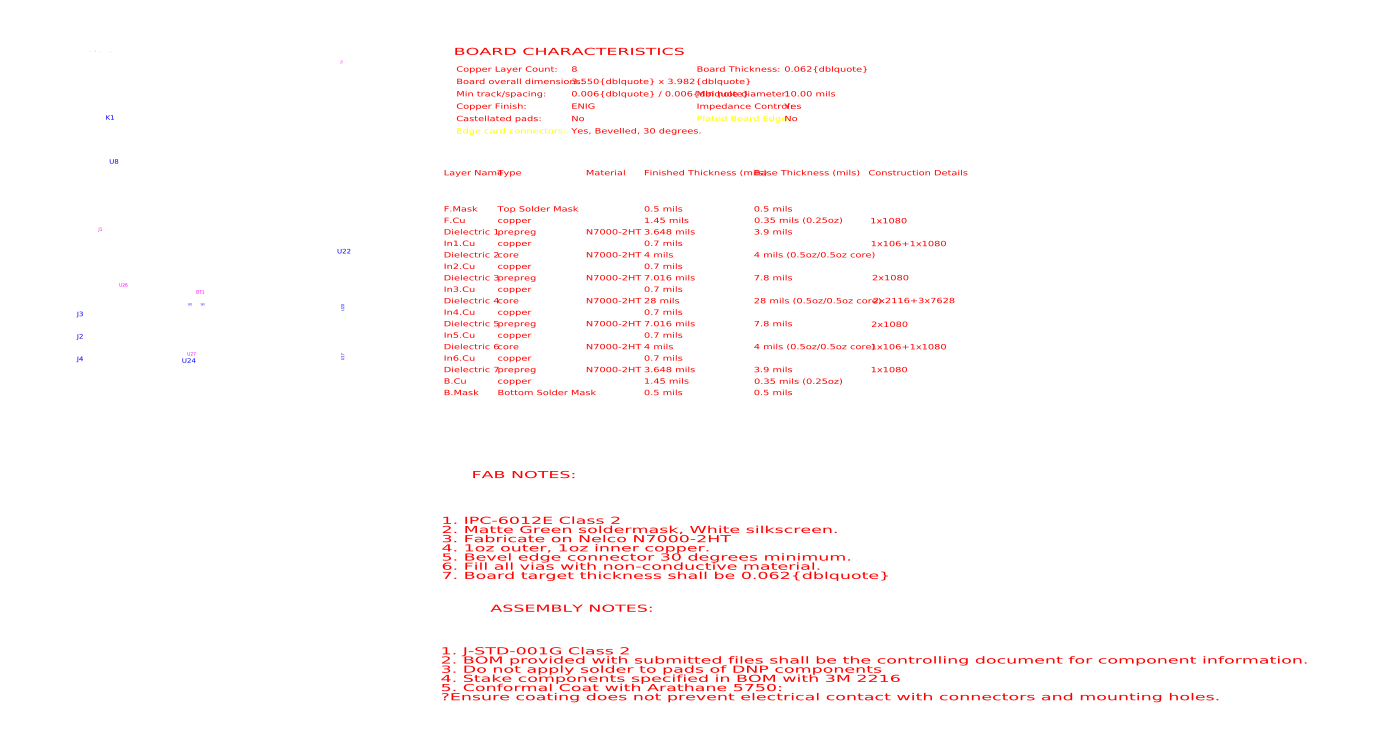
<metadata>
{"format":"dxf","ext":"dxf","renderer":"ezdxf+matplotlib","layout":"modelspace","background":"white","min_lineweight":24,"dpi":150}
</metadata>
<code>
0
SECTION
2
ENTITIES
0
TEXT
8
Cmts
10
246.8
20
-94.11
1

40
1.5
41
1.5
7
SIMPLEX
72
0
73
0
11
246.8
21
-94.11
0
TEXT
8
Cmts
10
174.2
20
-120.1
1
copper
40
1.5
41
1.5
7
SIMPLEX
72
0
73
0
11
174.2
21
-120.1
0
TEXT
8
Cmts
10
174.2
20
-107.1
1
copper
40
1.5
41
1.5
7
SIMPLEX
72
0
73
0
11
174.2
21
-107.1
0
TEXT
8
Cmts
10
280.5
20
-123.3
1
2x2116+3x7628
40
1.5
41
1.5
7
SIMPLEX
72
0
73
0
11
280.5
21
-123.3
0
TEXT
8
Cmts
10
215.7
20
-149.4
1
0.5 mils
40
1.5
41
1.5
7
SIMPLEX
72
0
73
0
11
215.7
21
-149.4
0
TEXT
8
Cmts
10
246.8
20
-146.1
1

40
1.5
41
1.5
7
SIMPLEX
72
0
73
0
11
246.8
21
-146.1
0
TEXT
8
Cmts
10
195.1
20
-57.77
1
8
40
1.5
41
1.5
7
SIMPLEX
72
0
73
0
11
195.1
21
-57.77
0
TEXT
8
Cmts
10
162.6
20
-68.27
1
Copper Finish:
40
1.5
41
1.5
7
SIMPLEX
72
0
73
0
11
162.6
21
-68.27
0
TEXT
8
Cmts
10
174.2
20
-97.36
1
Top Solder Mask
40
1.5
41
1.5
7
SIMPLEX
72
0
73
0
11
174.2
21
-97.36
0
TEXT
8
Cmts
10
174.2
20
-136.4
1
core
40
1.5
41
1.5
7
SIMPLEX
72
0
73
0
11
174.2
21
-136.4
0
TEXT
8
Cmts
10
174.2
20
-116.9
1
prepreg
40
1.5
41
1.5
7
SIMPLEX
72
0
73
0
11
174.2
21
-116.9
0
TEXT
8
Cmts
10
215.7
20
-123.4
1
28 mils
40
1.5
41
1.5
7
SIMPLEX
72
0
73
0
11
215.7
21
-123.4
0
TEXT
8
Cmts
10
174.2
20
-149.4
1
Bottom Solder Mask
40
1.5
41
1.5
7
SIMPLEX
72
0
73
0
11
174.2
21
-149.4
0
TEXT
8
Cmts
10
230.6
20
-61.27
1

40
1.5
41
1.5
7
SIMPLEX
72
0
73
0
11
230.6
21
-61.27
0
TEXT
8
Cmts
10
199.2
20
-87.11
1
Material
40
1.5
41
1.5
7
SIMPLEX
72
0
73
0
11
199.2
21
-87.11
0
TEXT
8
Cmts
10
246.8
20
-129.9
1
7.8 mils
40
1.5
41
1.5
7
SIMPLEX
72
0
73
0
11
246.8
21
-129.9
0
TEXT
8
Cmts
10
230.6
20
-64.77
1
Min hole diameter:
40
1.5
41
1.5
7
SIMPLEX
72
0
73
0
11
230.6
21
-64.77
0
TEXT
8
Cmts
10
174.2
20
-146.1
1
copper
40
1.5
41
1.5
7
SIMPLEX
72
0
73
0
11
174.2
21
-146.1
0
TEXT
8
Cmts
10
159
20
-139.6
1
In6Cu
40
1.5
41
1.5
7
SIMPLEX
72
0
73
0
11
159
21
-139.6
0
TEXT
8
Cmts
10
279.9
20
-142.9
1
1x1080
40
1.5
41
1.5
7
SIMPLEX
72
0
73
0
11
279.9
21
-142.9
0
TEXT
8
Cmts
10
159
20
-116.9
1
Dielectric 3
40
1.5
41
1.5
7
SIMPLEX
72
0
73
0
11
159
21
-116.9
0
TEXT
8
Cmts
10
195.1
20
-64.77
1
0.006{dblquote} / 0.006{dblquote}
40
1.5
41
1.5
7
SIMPLEX
72
0
73
0
11
195.1
21
-64.77
0
TEXT
8
Cmts
10
199.2
20
-146.1
1

40
1.5
41
1.5
7
SIMPLEX
72
0
73
0
11
199.2
21
-146.1
0
TEXT
8
Cmts
10
230.6
20
-68.27
1
Impedance Control:
40
1.5
41
1.5
7
SIMPLEX
72
0
73
0
11
230.6
21
-68.27
0
TEXT
8
Cmts
10
199.2
20
-94.11
1

40
1.5
41
1.5
7
SIMPLEX
72
0
73
0
11
199.2
21
-94.11
0
TEXT
8
Cmts
10
166.9
20
-172.8
1
FAB NOTES:
40
2
41
2
7
SIMPLEX
72
0
73
0
11
166.9
21
-172.8
0
TEXT
8
Cmts
10
174.2
20
-123.4
1
core
40
1.5
41
1.5
7
SIMPLEX
72
0
73
0
11
174.2
21
-123.4
0
TEXT
8
Cmts
10
246.8
20
-116.9
1
7.8 mils
40
1.5
41
1.5
7
SIMPLEX
72
0
73
0
11
246.8
21
-116.9
0
TEXT
8
Cmts
10
162.6
20
-64.77
1
Min track/spacing:
40
1.5
41
1.5
7
SIMPLEX
72
0
73
0
11
162.6
21
-64.77
0
TEXT
8
Cmts
10
279.9
20
-136.4
1
1x106+1x1080
40
1.5
41
1.5
7
SIMPLEX
72
0
73
0
11
279.9
21
-136.4
0
TEXT
8
Cmts
10
215.7
20
-103.9
1
3.648 mils
40
1.5
41
1.5
7
SIMPLEX
72
0
73
0
11
215.7
21
-103.9
0
TEXT
8
Cmts
10
215.7
20
-129.9
1
7.016 mils
40
1.5
41
1.5
7
SIMPLEX
72
0
73
0
11
215.7
21
-129.9
0
TEXT
8
Cmts
10
246.9
20
-146.2
1
0.35 mils (0.25oz)
40
1.5
41
1.5
7
SIMPLEX
72
0
73
0
11
246.9
21
-146.2
0
TEXT
8
Cmts
10
174.2
20
-87.11
1
Type
40
1.5
41
1.5
7
SIMPLEX
72
0
73
0
11
174.2
21
-87.11
0
TEXT
8
Cmts
10
246.8
20
-133.1
1

40
1.5
41
1.5
7
SIMPLEX
72
0
73
0
11
246.8
21
-133.1
0
TEXT
8
Cmts
10
159
20
-120.1
1
In3Cu
40
1.5
41
1.5
7
SIMPLEX
72
0
73
0
11
159
21
-120.1
0
TEXT
8
Cmts
10
159
20
-113.6
1
In2Cu
40
1.5
41
1.5
7
SIMPLEX
72
0
73
0
11
159
21
-113.6
0
TEXT
8
Cmts
10
246.8
20
-152.6
1

40
1.5
41
1.5
7
SIMPLEX
72
0
73
0
11
246.8
21
-152.6
0
TEXT
8
Cmts
10
159
20
-107.1
1
In1Cu
40
1.5
41
1.5
7
SIMPLEX
72
0
73
0
11
159
21
-107.1
0
TEXT
8
Cmts
10
199.2
20
-107.1
1

40
1.5
41
1.5
7
SIMPLEX
72
0
73
0
11
199.2
21
-107.1
0
TEXT
8
Cmts
10
199.2
20
-152.6
1

40
1.5
41
1.5
7
SIMPLEX
72
0
73
0
11
199.2
21
-152.6
0
TEXT
8
Cmts
10
215.7
20
-139.6
1
0.7 mils
40
1.5
41
1.5
7
SIMPLEX
72
0
73
0
11
215.7
21
-139.6
0
TEXT
8
Cmts
10
159
20
-136.4
1
Dielectric 6
40
1.5
41
1.5
7
SIMPLEX
72
0
73
0
11
159
21
-136.4
0
TEXT
8
Cmts
10
215.7
20
-113.6
1
0.7 mils
40
1.5
41
1.5
7
SIMPLEX
72
0
73
0
11
215.7
21
-113.6
0
TEXT
8
Cmts
10
246.8
20
-100.6
1

40
1.5
41
1.5
7
SIMPLEX
72
0
73
0
11
246.8
21
-100.6
0
TEXT
8
Cmts
10
159
20
-87.11
1
Layer Name
40
1.5
41
1.5
7
SIMPLEX
72
0
73
0
11
159
21
-87.11
0
TEXT
8
Cmts
10
199.2
20
-116.9
1
N7000-2HT
40
1.5
41
1.5
7
SIMPLEX
72
0
73
0
11
199.2
21
-116.9
0
TEXT
8
Cmts
10
172.2
20
-210.7
1
ASSEMBLY NOTES:
40
2
41
2
7
SIMPLEX
72
0
73
0
11
172.2
21
-210.7
0
TEXT
8
Cmts
10
246.8
20
-126.6
1

40
1.5
41
1.5
7
SIMPLEX
72
0
73
0
11
246.8
21
-126.6
0
TEXT
8
Cmts
10
246.8
20
-103.9
1
3.9 mils
40
1.5
41
1.5
7
SIMPLEX
72
0
73
0
11
246.8
21
-103.9
0
TEXT
8
Cmts
10
246.8
20
-123.4
1
28 mils (0.5oz/0.5oz core)
40
1.5
41
1.5
7
SIMPLEX
72
0
73
0
11
246.8
21
-123.4
0
TEXT
8
Cmts
10
246.8
20
-110.4
1
4 mils (0.5oz/0.5oz core)
40
1.5
41
1.5
7
SIMPLEX
72
0
73
0
11
246.8
21
-110.4
0
TEXT
8
Cmts
10
174.2
20
-139.6
1
copper
40
1.5
41
1.5
7
SIMPLEX
72
0
73
0
11
174.2
21
-139.6
0
TEXT
8
Cmts
10
215.7
20
-87.11
1
Finished Thickness (mils)
40
1.5
41
1.5
7
SIMPLEX
72
0
73
0
11
215.7
21
-87.11
0
TEXT
8
Cmts
10
174.2
20
-113.6
1
copper
40
1.5
41
1.5
7
SIMPLEX
72
0
73
0
11
174.2
21
-113.6
0
TEXT
8
Cmts
10
174.2
20
-129.9
1
prepreg
40
1.5
41
1.5
7
SIMPLEX
72
0
73
0
11
174.2
21
-129.9
0
TEXT
8
Cmts
10
199.2
20
-139.6
1

40
1.5
41
1.5
7
SIMPLEX
72
0
73
0
11
199.2
21
-139.6
0
TEXT
8
Cmts
10
174.2
20
-110.4
1
core
40
1.5
41
1.5
7
SIMPLEX
72
0
73
0
11
174.2
21
-110.4
0
TEXT
8
Cmts
10
215.7
20
-136.4
1
4 mils
40
1.5
41
1.5
7
SIMPLEX
72
0
73
0
11
215.7
21
-136.4
0
TEXT
8
Cmts
10
280.3
20
-116.8
1
2x1080
40
1.5
41
1.5
7
SIMPLEX
72
0
73
0
11
280.3
21
-116.8
0
TEXT
8
Cmts
10
246.8
20
-139.6
1

40
1.5
41
1.5
7
SIMPLEX
72
0
73
0
11
246.8
21
-139.6
0
TEXT
8
Cmts
10
174.2
20
-133.1
1
copper
40
1.5
41
1.5
7
SIMPLEX
72
0
73
0
11
174.2
21
-133.1
0
TEXT
8
Edge
10
230.6
20
-71.77
1
Plated Board Edge:
40
1.5
41
1.5
7
SIMPLEX
72
0
73
0
11
230.6
21
-71.77
0
TEXT
8
Cmts
10
199.2
20
-123.4
1
N7000-2HT
40
1.5
41
1.5
7
SIMPLEX
72
0
73
0
11
199.2
21
-123.4
0
TEXT
8
Cmts
10
174.2
20
-142.9
1
prepreg
40
1.5
41
1.5
7
SIMPLEX
72
0
73
0
11
174.2
21
-142.9
0
TEXT
8
Cmts
10
162.6
20
-71.77
1
Castellated pads:
40
1.5
41
1.5
7
SIMPLEX
72
0
73
0
11
162.6
21
-71.77
0
TEXT
8
Cmts
10
215.7
20
-110.4
1
4 mils
40
1.5
41
1.5
7
SIMPLEX
72
0
73
0
11
215.7
21
-110.4
0
TEXT
8
Cmts
10
255.4
20
-61.27
1

40
1.5
41
1.5
7
SIMPLEX
72
0
73
0
11
255.4
21
-61.27
0
TEXT
8
Cmts
10
215.7
20
-142.9
1
3.648 mils
40
1.5
41
1.5
7
SIMPLEX
72
0
73
0
11
215.7
21
-142.9
0
TEXT
8
Cmts
10
279.8
20
-100.7
1
1x1080
40
1.5
41
1.5
7
SIMPLEX
72
0
73
0
11
279.8
21
-100.7
0
TEXT
8
Cmts
10
246.8
20
-149.4
1
0.5 mils
40
1.5
41
1.5
7
SIMPLEX
72
0
73
0
11
246.8
21
-149.4
0
TEXT
8
Cmts
10
159
20
-100.6
1
F.Cu
40
1.5
41
1.5
7
SIMPLEX
72
0
73
0
11
159
21
-100.6
0
TEXT
8
Cmts
10
246.8
20
-107.1
1

40
1.5
41
1.5
7
SIMPLEX
72
0
73
0
11
246.8
21
-107.1
0
TEXT
8
Cmts
10
255.4
20
-68.27
1
Yes
40
1.5
41
1.5
7
SIMPLEX
72
0
73
0
11
255.4
21
-68.27
0
TEXT
8
Cmts
10
246.9
20
-100.6
1
0.35 mils (0.25oz)
40
1.5
41
1.5
7
SIMPLEX
72
0
73
0
11
246.9
21
-100.6
0
TEXT
8
Cmts
10
159
20
-126.6
1
In4Cu
40
1.5
41
1.5
7
SIMPLEX
72
0
73
0
11
159
21
-126.6
0
TEXT
8
Cmts
10
246.8
20
-120.1
1

40
1.5
41
1.5
7
SIMPLEX
72
0
73
0
11
246.8
21
-120.1
0
TEXT
8
Cmts
10
174.2
20
-103.9
1
prepreg
40
1.5
41
1.5
7
SIMPLEX
72
0
73
0
11
174.2
21
-103.9
0
TEXT
8
Cmts
10
199.2
20
-100.6
1

40
1.5
41
1.5
7
SIMPLEX
72
0
73
0
11
199.2
21
-100.6
0
TEXT
8
Cmts
10
215.7
20
-126.6
1
0.7 mils
40
1.5
41
1.5
7
SIMPLEX
72
0
73
0
11
215.7
21
-126.6
0
TEXT
8
Cmts
10
159
20
-123.4
1
Dielectric 4
40
1.5
41
1.5
7
SIMPLEX
72
0
73
0
11
159
21
-123.4
0
TEXT
8
Cmts
10
279.3
20
-87.12
1
Construction Details
40
1.5
41
1.5
7
SIMPLEX
72
0
73
0
11
279.3
21
-87.12
0
TEXT
8
Cmts
10
246.8
20
-136.4
1
4 mils (0.5oz/0.5oz core)
40
1.5
41
1.5
7
SIMPLEX
72
0
73
0
11
246.8
21
-136.4
0
TEXT
8
Cmts
10
195.1
20
-75.27
1
Yes, Bevelled, 30 degrees.
40
1.5
41
1.5
7
SIMPLEX
72
0
73
0
11
195.1
21
-75.27
0
TEXT
8
Cmts
10
246.8
20
-113.6
1

40
1.5
41
1.5
7
SIMPLEX
72
0
73
0
11
246.8
21
-113.6
0
TEXT
8
Cmts
10
215.7
20
-116.9
1
7.016 mils
40
1.5
41
1.5
7
SIMPLEX
72
0
73
0
11
215.7
21
-116.9
0
TEXT
8
Cmts
10
199.2
20
-113.6
1

40
1.5
41
1.5
7
SIMPLEX
72
0
73
0
11
199.2
21
-113.6
0
TEXT
8
Cmts
10
230.6
20
-57.77
1
Board Thickness:
40
1.5
41
1.5
7
SIMPLEX
72
0
73
0
11
230.6
21
-57.77
0
TEXT
8
Cmts
10
215.7
20
-133.1
1
0.7 mils
40
1.5
41
1.5
7
SIMPLEX
72
0
73
0
11
215.7
21
-133.1
0
TEXT
8
Cmts
10
159
20
-146.1
1
B.Cu
40
1.5
41
1.5
7
SIMPLEX
72
0
73
0
11
159
21
-146.1
0
TEXT
8
Cmts
10
215.7
20
-107.1
1
0.7 mils
40
1.5
41
1.5
7
SIMPLEX
72
0
73
0
11
215.7
21
-107.1
0
TEXT
8
Cmts
10
279.9
20
-107.2
1
1x106+1x1080
40
1.5
41
1.5
7
SIMPLEX
72
0
73
0
11
279.9
21
-107.2
0
TEXT
8
Cmts
10
199.2
20
-103.9
1
N7000-2HT
40
1.5
41
1.5
7
SIMPLEX
72
0
73
0
11
199.2
21
-103.9
0
TEXT
8
Cmts
10
255.4
20
-71.77
1
No
40
1.5
41
1.5
7
SIMPLEX
72
0
73
0
11
255.4
21
-71.77
0
TEXT
8
Cmts
10
162.6
20
-61.27
1
Board overall dimensions:
40
1.5
41
1.5
7
SIMPLEX
72
0
73
0
11
162.6
21
-61.27
0
TEXT
8
Cmts
10
215.7
20
-100.6
1
1.45 mils
40
1.5
41
1.5
7
SIMPLEX
72
0
73
0
11
215.7
21
-100.6
0
TEXT
8
Cmts
10
199.2
20
-133.1
1

40
1.5
41
1.5
7
SIMPLEX
72
0
73
0
11
199.2
21
-133.1
0
TEXT
8
Cmts
10
159
20
-110.4
1
Dielectric 2
40
1.5
41
1.5
7
SIMPLEX
72
0
73
0
11
159
21
-110.4
0
TEXT
8
Cmts
10
199.2
20
-126.6
1

40
1.5
41
1.5
7
SIMPLEX
72
0
73
0
11
199.2
21
-126.6
0
TEXT
8
Cmts
10
174.2
20
-126.6
1
copper
40
1.5
41
1.5
7
SIMPLEX
72
0
73
0
11
174.2
21
-126.6
0
TEXT
8
Cmts
10
174.2
20
-100.6
1
copper
40
1.5
41
1.5
7
SIMPLEX
72
0
73
0
11
174.2
21
-100.6
0
TEXT
8
Cmts
10
255.4
20
-64.77
1
10 mils
40
1.5
41
1.5
7
SIMPLEX
72
0
73
0
11
255.4
21
-64.77
0
TEXT
8
Cmts
10
159
20
-142.9
1
Dielectric 7
40
1.5
41
1.5
7
SIMPLEX
72
0
73
0
11
159
21
-142.9
0
TEXT
8
Cmts
10
199.2
20
-136.4
1
N7000-2HT
40
1.5
41
1.5
7
SIMPLEX
72
0
73
0
11
199.2
21
-136.4
0
TEXT
8
Cmts
10
158.4
20
-185.8
1
1 IPC-6012E Class 2
40
2
41
2
7
SIMPLEX
72
0
73
0
11
158.4
21
-185.8
0
TEXT
8
Cmts
10
158.4
20
-188.4
1
2 Matte Green soldermask, White silkscreen.
40
2
41
2
7
SIMPLEX
72
0
73
0
11
158.4
21
-188.4
0
TEXT
8
Cmts
10
158.4
20
-191
1
3 Fabricate on Nelco N7000-2HT
40
2
41
2
7
SIMPLEX
72
0
73
0
11
158.4
21
-191
0
TEXT
8
Cmts
10
158.4
20
-193.6
1
4 1oz outer, 1oz inner copper.
40
2
41
2
7
SIMPLEX
72
0
73
0
11
158.4
21
-193.6
0
TEXT
8
Cmts
10
158.4
20
-196.2
1
5 Bevel edge connector 30 degrees minimum.
40
2
41
2
7
SIMPLEX
72
0
73
0
11
158.4
21
-196.2
0
TEXT
8
Cmts
10
158.4
20
-198.8
1
6 Fill all vias with non-conductive material.
40
2
41
2
7
SIMPLEX
72
0
73
0
11
158.4
21
-198.8
0
TEXT
8
Cmts
10
158.4
20
-201.4
1
7 Board target thickness shall be 0.062{dblquote}
40
2
41
2
7
SIMPLEX
72
0
73
0
11
158.4
21
-201.4
0
TEXT
8
Cmts
10
159
20
-97.36
1
F.Mask
40
1.5
41
1.5
7
SIMPLEX
72
0
73
0
11
159
21
-97.36
0
TEXT
8
Cmts
10
162.6
20
-57.77
1
Copper Layer Count:
40
1.5
41
1.5
7
SIMPLEX
72
0
73
0
11
162.6
21
-57.77
0
TEXT
8
Cmts
10
246.8
20
-97.36
1
0.5 mils
40
1.5
41
1.5
7
SIMPLEX
72
0
73
0
11
246.8
21
-97.36
0
TEXT
8
Cmts
10
158.1
20
-222.8
1
1 J-STD-001G Class 2
40
2
41
2
7
SIMPLEX
72
0
73
0
11
158.1
21
-222.8
0
TEXT
8
Cmts
10
158.1
20
-225.4
1
2 BOM provided with submitted files shall be the controlling document for component information.
40
2
41
2
7
SIMPLEX
72
0
73
0
11
158.1
21
-225.4
0
TEXT
8
Cmts
10
158.1
20
-228
1
3 Do not apply solder to pads of DNP components
40
2
41
2
7
SIMPLEX
72
0
73
0
11
158.1
21
-228
0
TEXT
8
Cmts
10
158.1
20
-230.6
1
4 Stake components specified in BOM with 3M 2216
40
2
41
2
7
SIMPLEX
72
0
73
0
11
158.1
21
-230.6
0
TEXT
8
Cmts
10
158.1
20
-233.2
1
5 Conformal Coat with Arathane 5750:
40
2
41
2
7
SIMPLEX
72
0
73
0
11
158.1
21
-233.2
0
TEXT
8
Cmts
10
158.1
20
-235.8
1
	Ensure coating does not prevent electrical contact with connectors and mounting holes.
40
2
41
2
7
SIMPLEX
72
0
73
0
11
158.1
21
-235.8
0
TEXT
8
Cmts
10
159
20
-103.9
1
Dielectric 1
40
1.5
41
1.5
7
SIMPLEX
72
0
73
0
11
159
21
-103.9
0
TEXT
8
Edge
10
162.6
20
-75.27
1
Edge card connectors:
40
1.5
41
1.5
7
SIMPLEX
72
0
73
0
11
162.6
21
-75.27
0
TEXT
8
Cmts
10
246.8
20
-87.11
1
Base Thickness (mils)
40
1.5
41
1.5
7
SIMPLEX
72
0
73
0
11
246.8
21
-87.11
0
TEXT
8
Cmts
10
255.4
20
-57.77
1
0.062{dblquote}
40
1.5
41
1.5
7
SIMPLEX
72
0
73
0
11
255.4
21
-57.77
0
TEXT
8
Cmts
10
199.2
20
-129.9
1
N7000-2HT
40
1.5
41
1.5
7
SIMPLEX
72
0
73
0
11
199.2
21
-129.9
0
TEXT
8
Cmts
10
246.8
20
-142.9
1
3.9 mils
40
1.5
41
1.5
7
SIMPLEX
72
0
73
0
11
246.8
21
-142.9
0
TEXT
8
Cmts
10
199.2
20
-110.4
1
N7000-2HT
40
1.5
41
1.5
7
SIMPLEX
72
0
73
0
11
199.2
21
-110.4
0
TEXT
8
Cmts
10
280
20
-130
1
2x1080
40
1.5
41
1.5
7
SIMPLEX
72
0
73
0
11
280
21
-130
0
TEXT
8
Cmts
10
159
20
-129.9
1
Dielectric 5
40
1.5
41
1.5
7
SIMPLEX
72
0
73
0
11
159
21
-129.9
0
TEXT
8
Cmts
10
195.1
20
-61.27
1
3.55{dblquote} x 3.982{dblquote}
40
1.5
41
1.5
7
SIMPLEX
72
0
73
0
11
195.1
21
-61.27
0
TEXT
8
Cmts
10
215.7
20
-146.1
1
1.45 mils
40
1.5
41
1.5
7
SIMPLEX
72
0
73
0
11
215.7
21
-146.1
0
TEXT
8
Cmts
10
161.8
20
-53.02
1
BOARD CHARACTERISTICS
40
2
41
2
7
SIMPLEX
72
0
73
0
11
161.8
21
-53.02
0
TEXT
8
Cmts
10
195.1
20
-71.77
1
No
40
1.5
41
1.5
7
SIMPLEX
72
0
73
0
11
195.1
21
-71.77
0
TEXT
8
Cmts
10
195.1
20
-68.27
1
ENIG
40
1.5
41
1.5
7
SIMPLEX
72
0
73
0
11
195.1
21
-68.27
0
TEXT
8
Cmts
10
199.2
20
-142.9
1
N7000-2HT
40
1.5
41
1.5
7
SIMPLEX
72
0
73
0
11
199.2
21
-142.9
0
TEXT
8
Cmts
10
159
20
-149.4
1
B.Mask
40
1.5
41
1.5
7
SIMPLEX
72
0
73
0
11
159
21
-149.4
0
TEXT
8
Cmts
10
215.7
20
-97.36
1
0.5 mils
40
1.5
41
1.5
7
SIMPLEX
72
0
73
0
11
215.7
21
-97.36
0
TEXT
8
Cmts
10
159
20
-133.1
1
In5Cu
40
1.5
41
1.5
7
SIMPLEX
72
0
73
0
11
159
21
-133.1
0
TEXT
8
Cmts
10
215.7
20
-120.1
1
0.7 mils
40
1.5
41
1.5
7
SIMPLEX
72
0
73
0
11
215.7
21
-120.1
0
TEXT
8
Cmts
10
199.2
20
-120.1
1

40
1.5
41
1.5
7
SIMPLEX
72
0
73
0
11
199.2
21
-120.1
0
TEXT
8
BFab
10
61.21
20
-102.9
1
J1
40
1
7
SIMPLEX
72
0
73
0
11
61.21
21
-102.9
0
TEXT
8
BFab
10
61.59
20
-52.32
1
LED8
40
0.254
41
0.254
7
SIMPLEX
72
0
73
0
11
61.59
21
-52.32
0
TEXT
8
BFab
10
88.9
20
-120.7
1
BT1
40
1
7
SIMPLEX
72
0
73
0
11
88.9
21
-120.7
0
TEXT
8
BFab
10
64.52
20
-52.32
1
LED10
40
0.254
41
0.254
7
SIMPLEX
72
0
73
0
11
64.52
21
-52.32
0
TEXT
8
BFab
10
67.06
20
-118.6
1
U26
40
1
7
SIMPLEX
72
0
73
0
11
67.06
21
-118.6
0
TEXT
8
BFab
10
86.36
20
-138.2
1
U27
40
1
7
SIMPLEX
72
0
73
0
11
86.36
21
-138.2
0
TEXT
8
BFab
10
129.8
20
-55.37
1
J5
40
0.762
41
0.762
7
SIMPLEX
72
0
73
0
11
129.8
21
-55.37
0
TEXT
8
BFab
10
58.67
20
-52.2
1
LED11
40
0.254
41
0.254
7
SIMPLEX
72
0
73
0
11
58.67
21
-52.2
0
TEXT
8
FFab
10
130.8
20
-125.5
1
U20
40
0.889
41
0.889
50
90
7
SIMPLEX
72
0
73
0
11
130.8
21
-125.5
0
TEXT
8
FFab
10
86.61
20
-124
1
SW2
40
0.635
41
0.635
7
SIMPLEX
72
0
73
0
11
86.61
21
-124
0
TEXT
8
FFab
10
55.12
20
-127
1
J3
40
1.27
41
1.27
7
SIMPLEX
72
0
73
0
11
55.12
21
-127
0
TEXT
8
FFab
10
55.12
20
-139.7
1
J4
40
1.27
41
1.27
7
SIMPLEX
72
0
73
0
11
55.12
21
-139.7
0
TEXT
8
FFab
10
64.26
20
-83.82
1
U8
40
1.27
41
1.27
7
SIMPLEX
72
0
73
0
11
64.26
21
-83.82
0
TEXT
8
FFab
10
128.8
20
-109.2
1
U22
40
1.27
41
1.27
7
SIMPLEX
72
0
73
0
11
128.8
21
-109.2
0
TEXT
8
FFab
10
90.17
20
-124
1
SW3
40
0.635
41
0.635
7
SIMPLEX
72
0
73
0
11
90.17
21
-124
0
TEXT
8
FFab
10
63.25
20
-71.37
1
K1
40
1.27
41
1.27
7
SIMPLEX
72
0
73
0
11
63.25
21
-71.37
0
TEXT
8
FFab
10
84.84
20
-140.2
1
U24
40
1.27
41
1.27
7
SIMPLEX
72
0
73
0
11
84.84
21
-140.2
0
TEXT
8
FFab
10
130.8
20
-139.4
1
U17
40
0.889
41
0.889
50
90
7
SIMPLEX
72
0
73
0
11
130.8
21
-139.4
0
TEXT
8
FFab
10
55.12
20
-133.3
1
J2
40
1.27
41
1.27
7
SIMPLEX
72
0
73
0
11
55.12
21
-133.3
0
TEXT
8
FFab
10
60.33
20
-52.07
1
LED9
40
0.254
41
0.254
7
SIMPLEX
72
0
73
0
11
60.33
21
-52.07
0
ENDSEC
0
EOF

</code>
